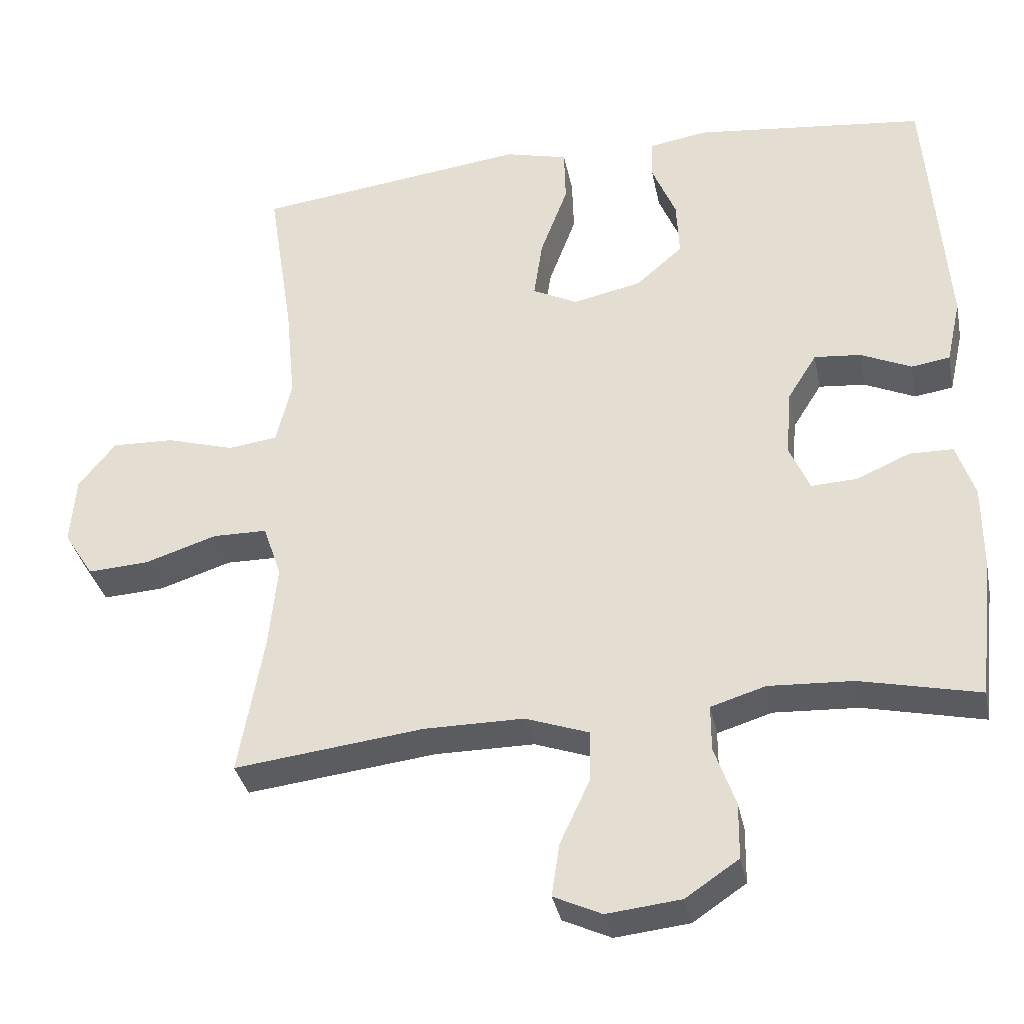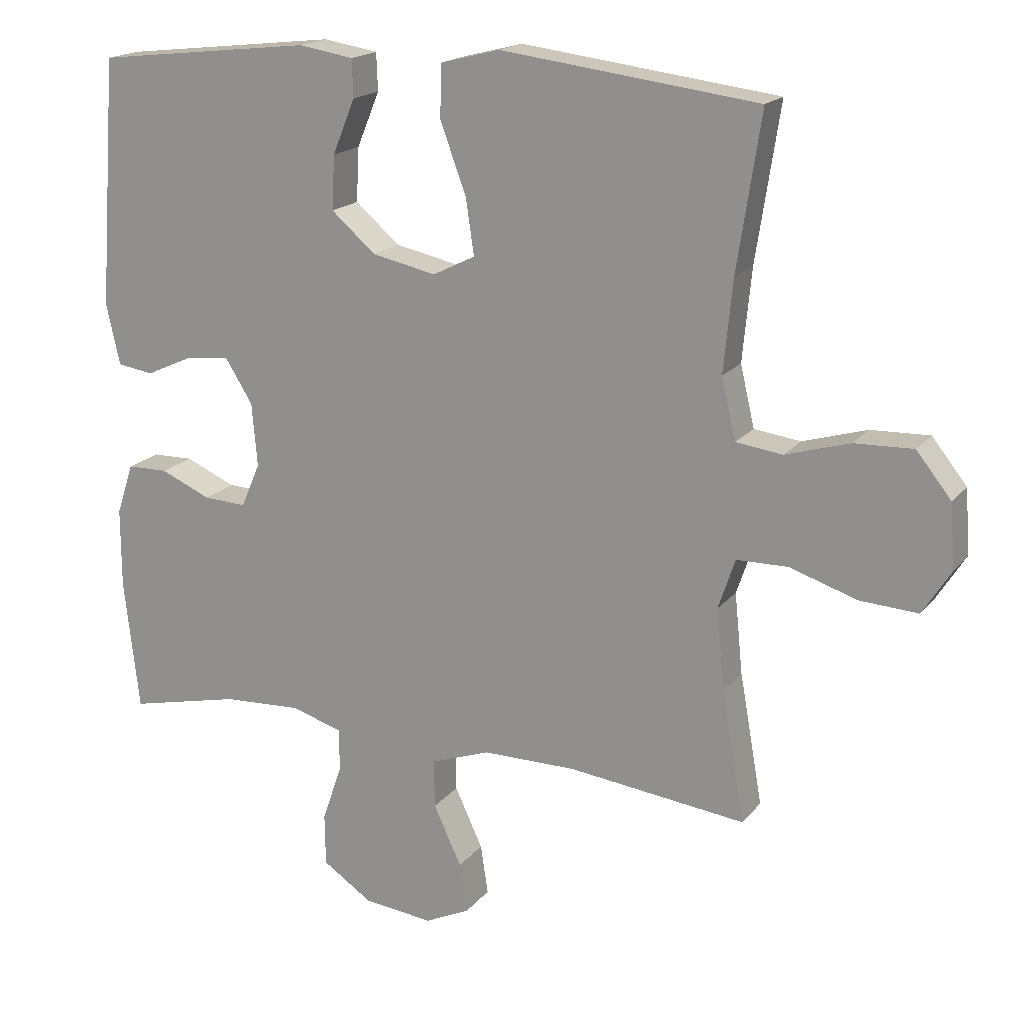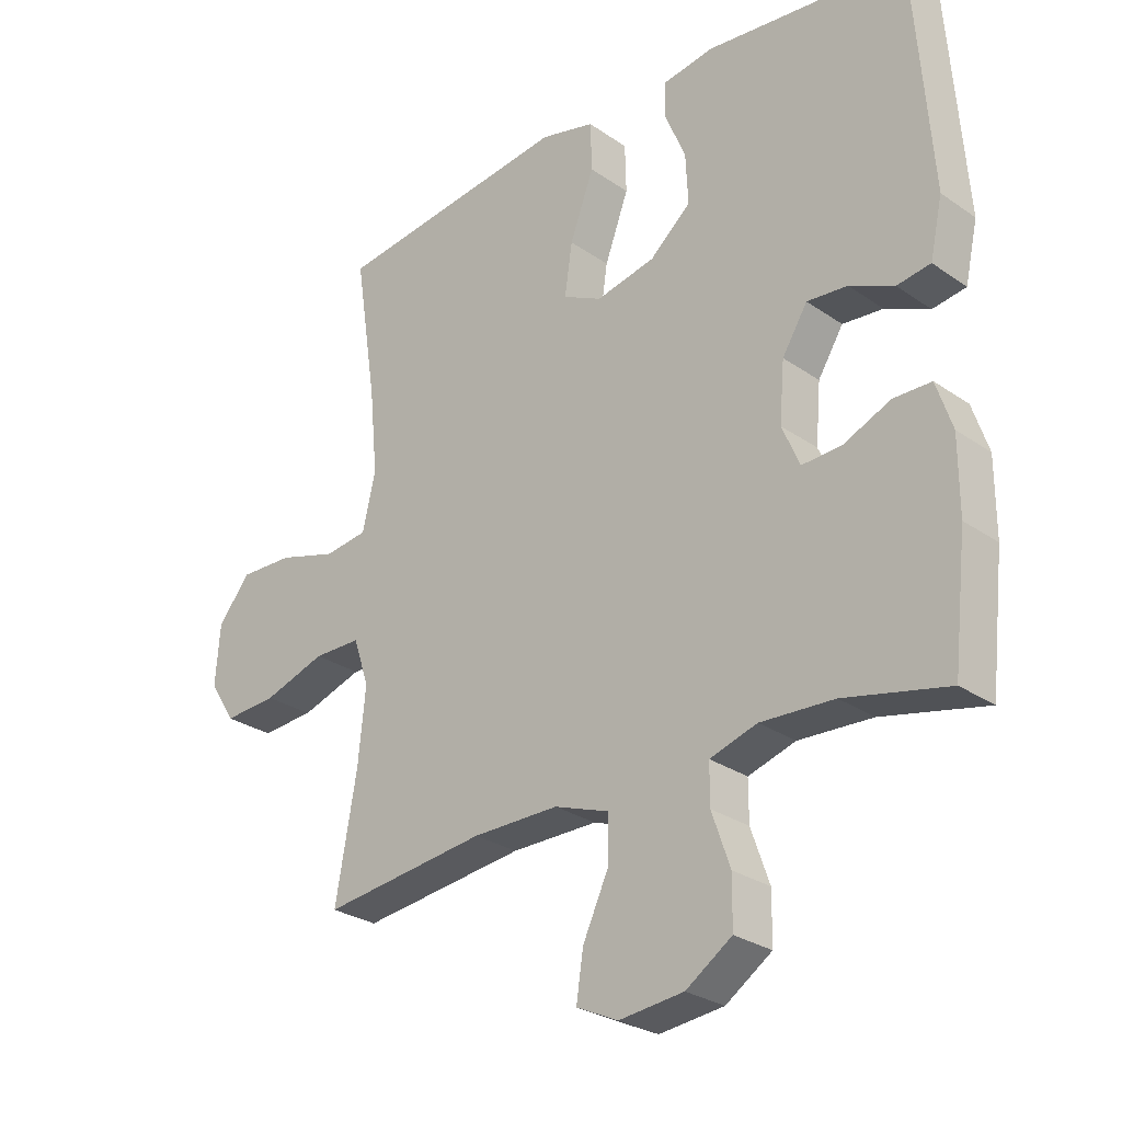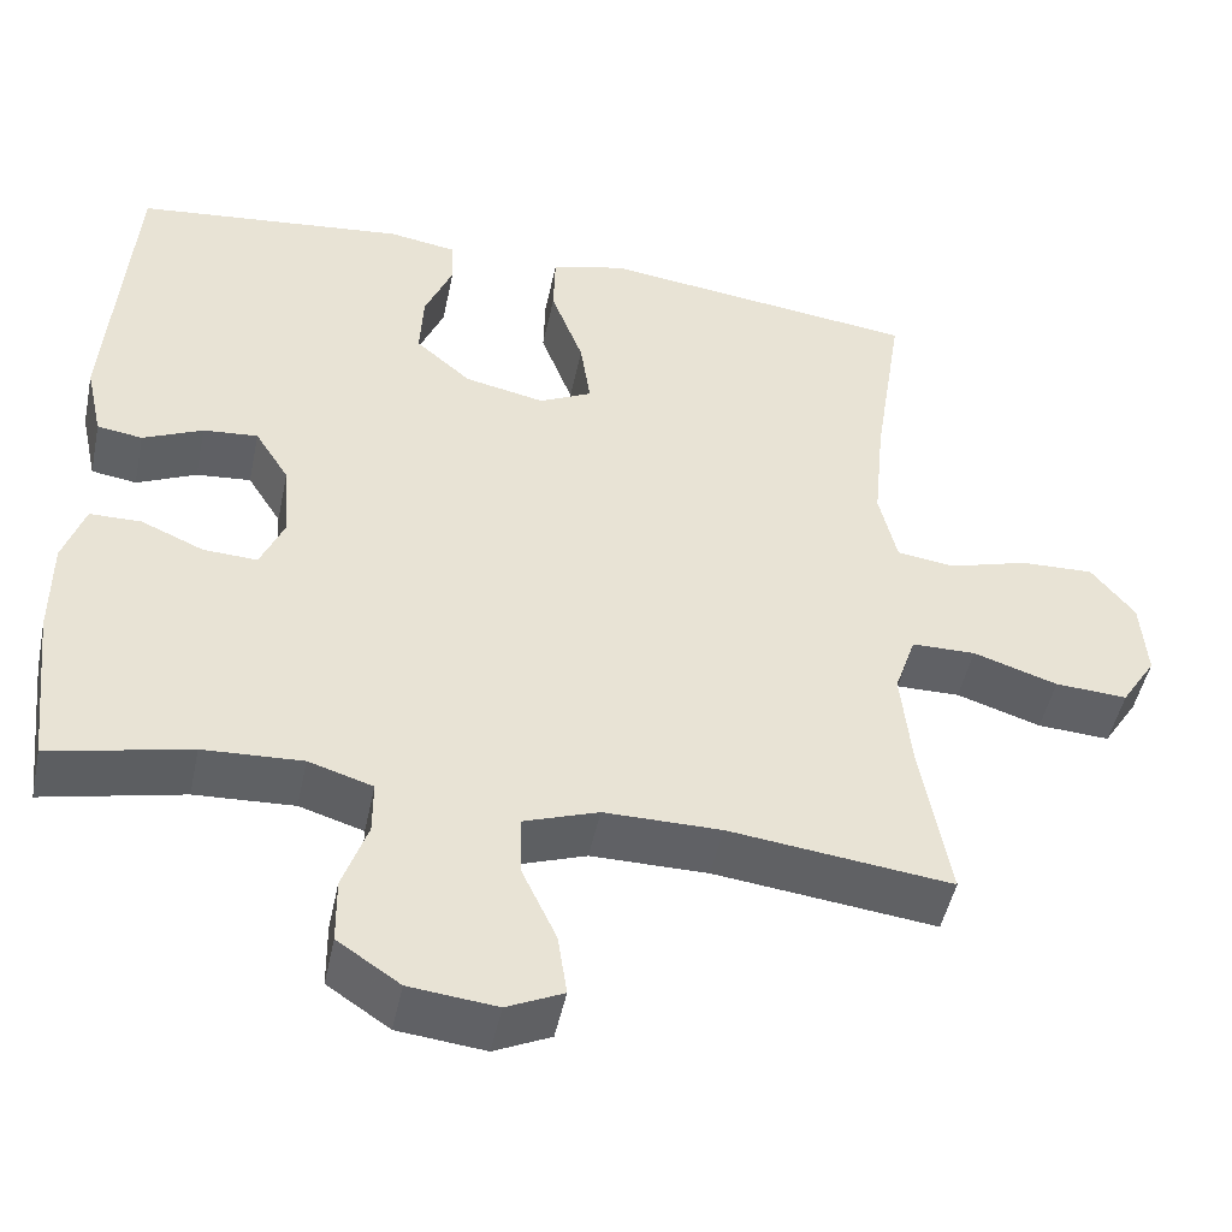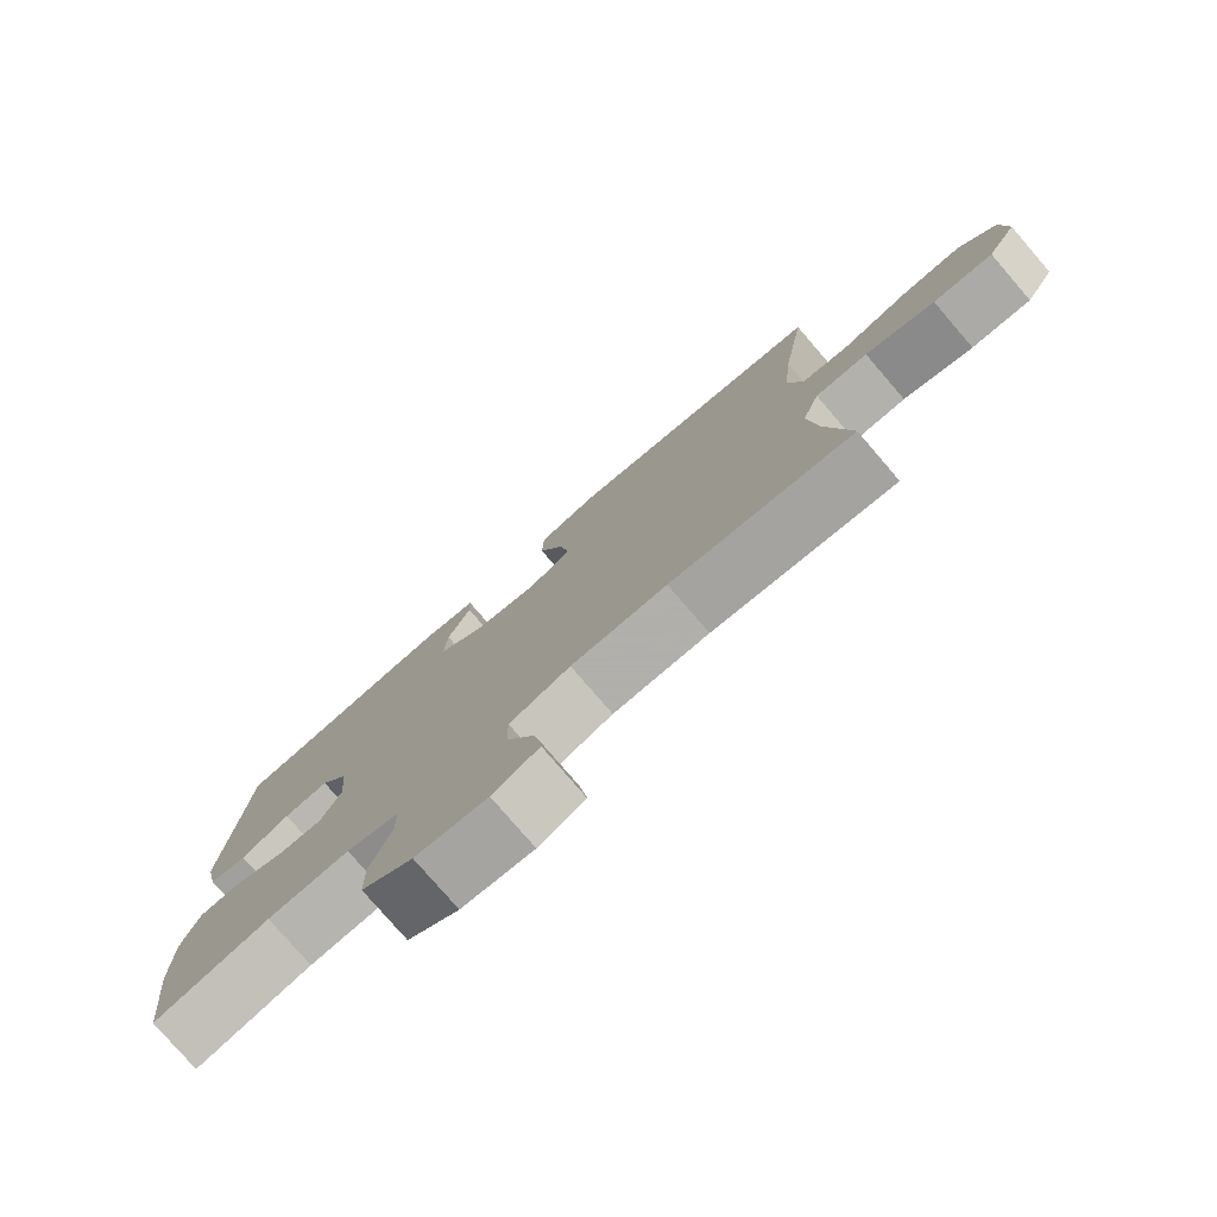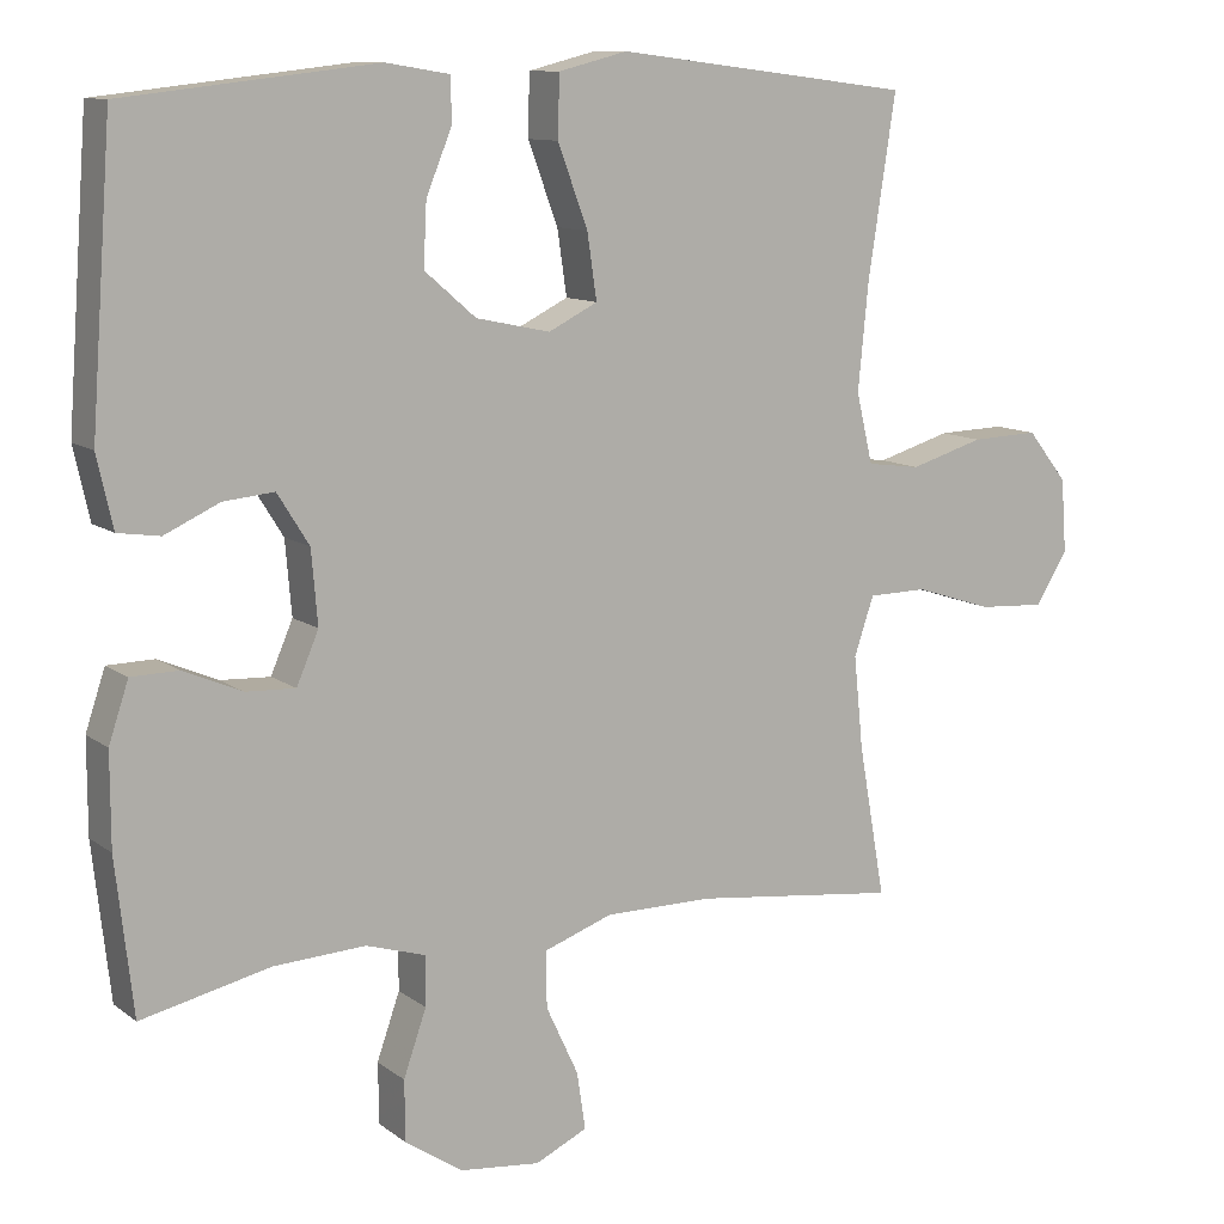
<metadata>
{"format":"obj","ext":"obj","renderer":"f3d","projection":"perspective","resolution":1024,"background":"white","views":[{"elev":-34.9,"azim":11.4,"up":"+Z"},{"elev":17.9,"azim":-154.2,"up":"+Z"},{"elev":-27.7,"azim":43.5,"up":"+Z"},{"elev":-48.0,"azim":168.2,"up":"+Z"},{"elev":-78.4,"azim":-139.3,"up":"+Z"},{"elev":10.9,"azim":149.7,"up":"+Z"}]}
</metadata>
<code>
v 0.5 0.07 0.5
v 0.527 0.07 0.135
v 0.507 0.07 0.045
v 0.454 0.07 0.037
v 0.384 0.07 0.069
v 0.32 0.07 0.075
v 0.28 0.07 0.011
v 0.272 0.07 -0.082
v 0.3 0.07 -0.147
v 0.363 0.07 -0.144
v 0.437 0.07 -0.112
v 0.497 0.07 -0.113
v 0.522 0.07 -0.188
v 0.522 0.07 -0.305
v 0.5 0.07 -0.5
v 0.336 0.07 -0.463
v 0.22 0.07 -0.457
v 0.145 0.07 -0.48
v 0.145 0.07 -0.543
v 0.174 0.07 -0.626
v 0.173 0.07 -0.703
v 0.1 0.07 -0.752
v -0.002 0.07 -0.763
v -0.068 0.07 -0.732
v -0.057 0.07 -0.659
v -0.016 0.07 -0.571
v -0.015 0.07 -0.5
v -0.102 0.07 -0.469
v -0.239 0.07 -0.469
v -0.5 0.07 -0.5
v -0.466 0.07 -0.308
v -0.454 0.07 -0.19
v -0.479 0.07 -0.116
v -0.554 0.07 -0.115
v -0.653 0.07 -0.147
v -0.738 0.07 -0.152
v -0.779 0.07 -0.087
v -0.772 0.07 0.007
v -0.721 0.07 0.071
v -0.635 0.07 0.068
v -0.541 0.07 0.04
v -0.473 0.07 0.049
v -0.452 0.07 0.138
v -0.465 0.07 0.272
v -0.5 0.07 0.5
v -0.26 0.07 0.53
v -0.124 0.07 0.547
v -0.037 0.07 0.525
v -0.035 0.07 0.448
v -0.073 0.07 0.346
v -0.085 0.07 0.264
v -0.023 0.07 0.233
v 0.071 0.07 0.253
v 0.136 0.07 0.309
v 0.132 0.07 0.388
v 0.099 0.07 0.468
v 0.101 0.07 0.523
v 0.181 0.07 0.536
v 0.5 0 0.5
v 0.527 0 0.135
v 0.507 0 0.045
v 0.454 0 0.037
v 0.384 0 0.069
v 0.32 0 0.075
v 0.28 0 0.011
v 0.272 0 -0.082
v 0.3 0 -0.147
v 0.363 0 -0.144
v 0.437 0 -0.112
v 0.497 0 -0.113
v 0.522 0 -0.188
v 0.522 0 -0.305
v 0.5 0 -0.5
v 0.336 0 -0.463
v 0.22 0 -0.457
v 0.145 0 -0.48
v 0.145 0 -0.543
v 0.174 0 -0.626
v 0.173 0 -0.703
v 0.1 0 -0.752
v -0.002 0 -0.763
v -0.068 0 -0.732
v -0.057 0 -0.659
v -0.016 0 -0.571
v -0.015 0 -0.5
v -0.102 0 -0.469
v -0.239 0 -0.469
v -0.5 0 -0.5
v -0.466 0 -0.308
v -0.454 0 -0.19
v -0.479 0 -0.116
v -0.554 0 -0.115
v -0.653 0 -0.147
v -0.738 0 -0.152
v -0.779 0 -0.087
v -0.772 0 0.007
v -0.721 0 0.071
v -0.635 0 0.068
v -0.541 0 0.04
v -0.473 0 0.049
v -0.452 0 0.138
v -0.465 0 0.272
v -0.5 0 0.5
v -0.26 0 0.53
v -0.124 0 0.547
v -0.037 0 0.525
v -0.035 0 0.448
v -0.073 0 0.346
v -0.085 0 0.264
v -0.023 0 0.233
v 0.071 0 0.253
v 0.136 0 0.309
v 0.132 0 0.388
v 0.099 0 0.468
v 0.101 0 0.523
v 0.181 0 0.536
f 3 4 5
f 2 3 5
f 1 2 5
f 58 1 5
f 57 58 5
f 56 57 5
f 55 56 5
f 54 55 5 6
f 53 54 6 7
f 52 53 7 8
f 51 52 8 9
f 48 49 50
f 47 48 50
f 46 47 50
f 46 50 51
f 45 46 51
f 44 45 51
f 43 44 51 9
f 39 40 41
f 38 39 41
f 37 38 41
f 36 37 41
f 35 36 41
f 34 35 41
f 33 34 41 42
f 42 43 9
f 33 42 9
f 32 33 9
f 29 30 31
f 32 9 10
f 31 32 10
f 29 31 10
f 28 29 10
f 24 25 26
f 23 24 26
f 22 23 26
f 21 22 26
f 20 21 26
f 19 20 26
f 18 19 26 27
f 12 13 14
f 11 12 14
f 10 11 14
f 28 10 14
f 27 28 14
f 18 27 14
f 17 18 14
f 14 15 16
f 14 16 17
f 63 62 61
f 63 61 60
f 63 60 59
f 63 59 116
f 63 116 115
f 63 115 114
f 63 114 113
f 64 63 113 112
f 65 64 112 111
f 66 65 111 110
f 67 66 110 109
f 108 107 106
f 108 106 105
f 108 105 104
f 109 108 104
f 109 104 103
f 109 103 102
f 67 109 102 101
f 99 98 97
f 99 97 96
f 99 96 95
f 99 95 94
f 99 94 93
f 99 93 92
f 100 99 92 91
f 67 101 100
f 67 100 91
f 67 91 90
f 89 88 87
f 68 67 90
f 68 90 89
f 68 89 87
f 68 87 86
f 84 83 82
f 84 82 81
f 84 81 80
f 84 80 79
f 84 79 78
f 84 78 77
f 85 84 77 76
f 72 71 70
f 72 70 69
f 72 69 68
f 72 68 86
f 72 86 85
f 72 85 76
f 72 76 75
f 74 73 72
f 75 74 72
f 1 59 60 2
f 2 60 61 3
f 3 61 62 4
f 4 62 63 5
f 5 63 64 6
f 6 64 65 7
f 7 65 66 8
f 8 66 67 9
f 9 67 68 10
f 10 68 69 11
f 11 69 70 12
f 12 70 71 13
f 13 71 72 14
f 14 72 73 15
f 15 73 74 16
f 16 74 75 17
f 17 75 76 18
f 18 76 77 19
f 19 77 78 20
f 20 78 79 21
f 21 79 80 22
f 22 80 81 23
f 23 81 82 24
f 24 82 83 25
f 25 83 84 26
f 26 84 85 27
f 27 85 86 28
f 28 86 87 29
f 29 87 88 30
f 30 88 89 31
f 31 89 90 32
f 32 90 91 33
f 33 91 92 34
f 34 92 93 35
f 35 93 94 36
f 36 94 95 37
f 37 95 96 38
f 38 96 97 39
f 39 97 98 40
f 40 98 99 41
f 41 99 100 42
f 42 100 101 43
f 43 101 102 44
f 44 102 103 45
f 45 103 104 46
f 46 104 105 47
f 47 105 106 48
f 48 106 107 49
f 49 107 108 50
f 50 108 109 51
f 51 109 110 52
f 52 110 111 53
f 53 111 112 54
f 54 112 113 55
f 55 113 114 56
f 56 114 115 57
f 57 115 116 58
f 58 116 59 1

</code>
